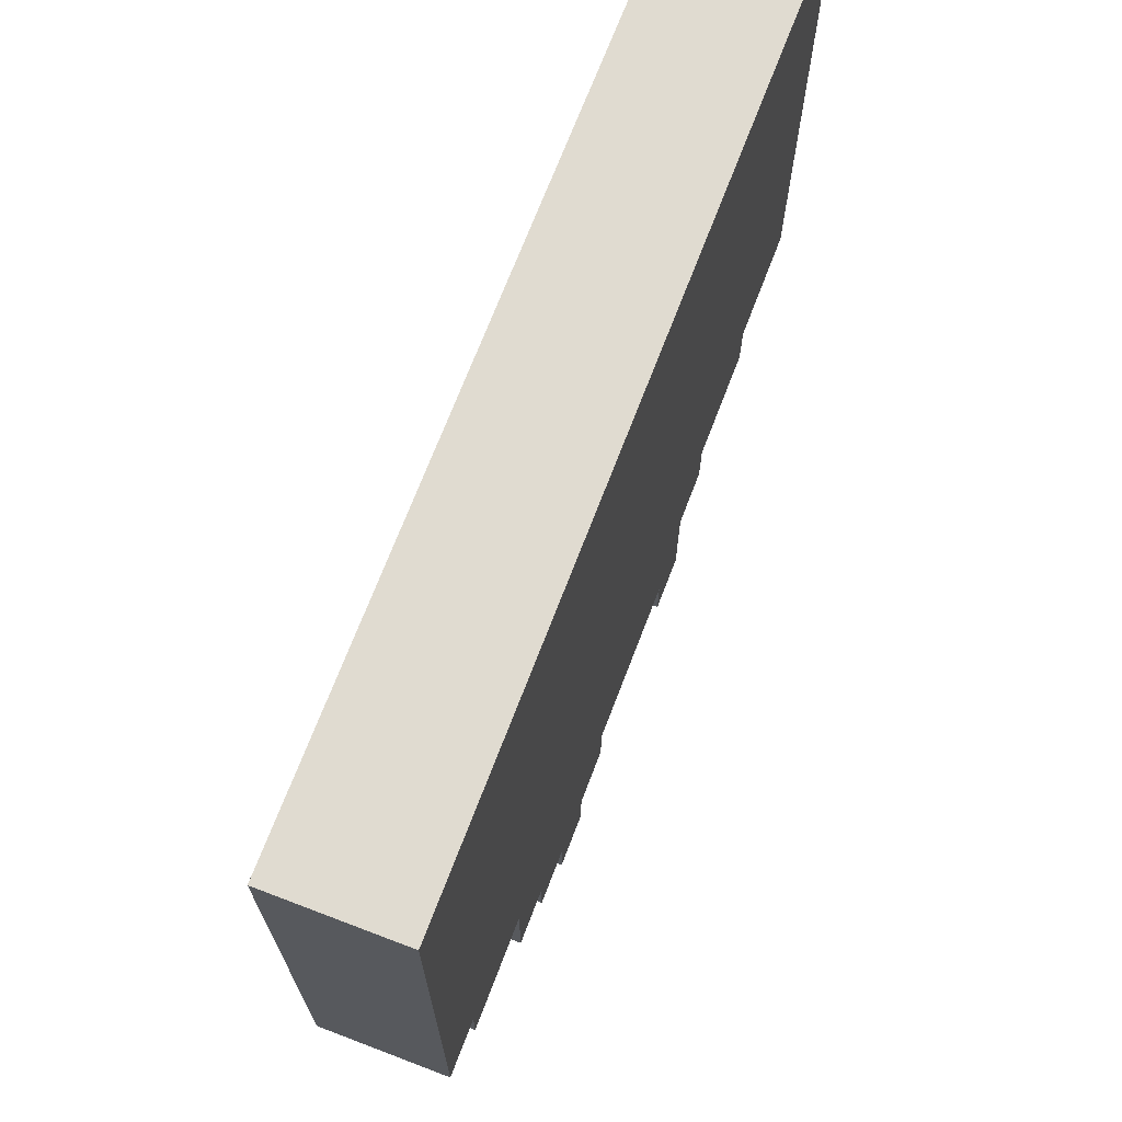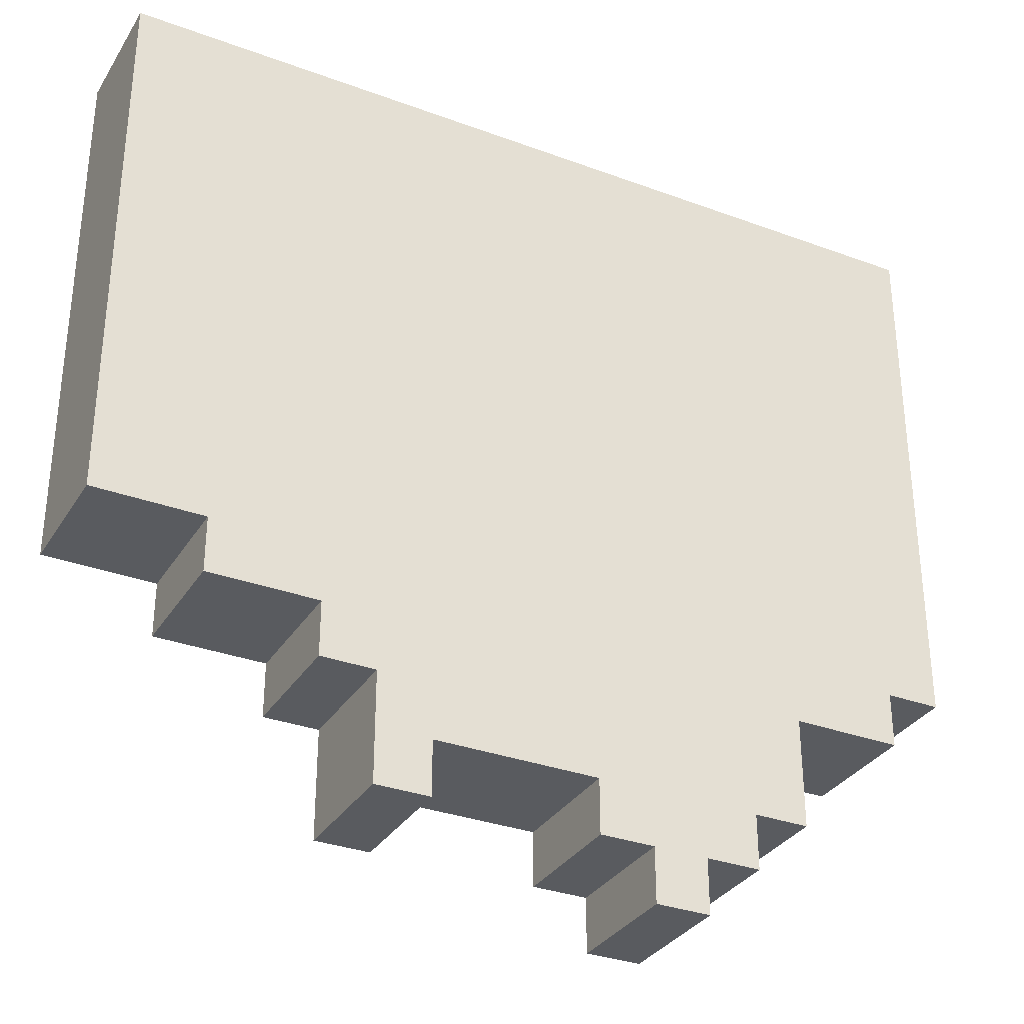
<metadata>
{"format":"obj","ext":"obj","renderer":"f3d","projection":"perspective","resolution":1024,"background":"white","views":[{"elev":70.0,"azim":110.9,"up":"+Z"},{"elev":-32.6,"azim":-27.2,"up":"+Z"}]}
</metadata>
<code>
g n009v002_h
v -0.375 0.1449 0.4375
v -0.375 0.1449 0.25
v -0.3125 0.1449 0.25
v -0.3125 0.1449 0.4375
v -0.3125 0.1449 0.4375
v -0.3125 0.1449 0.25
v -0.25 0.1449 0.25
v -0.25 0.1449 0.4375
v -0.5 0.1449 0.5
v -0.375 0.1449 0.4375
v -0.5 0.1449 0.4375
v -0.125 0.1449 0.4375
v 0.5 0.1449 0.5
v -0.0625 0.1449 0.4375
v -0.0625 0.1449 0.1875
v -0.125 0.1449 0.125
v 0.3125 0.1449 0.4375
v -0.0625 0.1449 0.125
v 0.375 0.1449 0.4375
v 0.4375 0.1449 0.4375
v 0.5 0.1449 0.4375
v 0.4375 0.1449 0.3125
v 0.375 0.1449 0.3125
v -0.1875 0.1449 0.125
v -0.125 0.1449 0.0625
v -0.1875 0.1449 0.0625
v -0.25 0.1449 0.0625
v -0.25 0.1449 0
v -0.25 0.1449 -0.0625
v -0.1875 0.1449 -0.125
v -0.25 0.1449 -0.125
v -0.3125 0.1449 -0.125
v -0.25 0.1449 -0.1875
v -0.3125 0.1449 -0.1875
v -0.1875 0.1449 0.125
v -0.125 0.1449 0.125
v -0.125 0.1449 0.4375
v -0.25 0.1449 0.25
v -0.25 0.1449 0.4375
v -0.1875 0.1449 0.0625
v -0.25 0.1449 0.0625
v -0.3125 0.1449 0.25
v -0.375 0.1449 0.1875
v -0.375 0.1449 0.25
v -0.375 0.1449 0.0625
v -0.4375 0.1449 0.1875
v -0.375 0.1449 0
v -0.25 0.1449 0
v -0.25 0.1449 -0.0625
v -0.375 0.1449 -0.0625
v -0.4375 0.1449 0.0625
v -0.4375 0.1449 0
v -0.5 0.1449 0.4375
v -0.375 0.1449 0.4375
v -0.5 0.1449 -0.0625
v -0.4375 0.1449 -0.0625
v 0.3125 0.1449 0.4375
v 0.3125 0.1449 0.3125
v 0.375 0.1449 0.3125
v 0.375 0.1449 0.4375
v 0.0625 0.1449 0.375
v 0.0625 0.1449 0.3125
v 0.125 0.1449 0.3125
v 0.125 0.1449 0.375
v 0.1875 0.1449 0.375
v 0.1875 0.1449 0.3125
v 0.25 0.1449 0.3125
v 0.25 0.1449 0.375
v -0.4375 0.1449 0.1875
v -0.4375 0.1449 0.0625
v -0.375 0.1449 0.0625
v -0.375 0.1449 0.1875
v 0.0625 0.1449 0.125
v 0.0625 0.1449 0.0625
v 0.125 0.1449 0.0625
v 0.375 0.1449 0.0625
v 0.125 0.1449 0
v 0.375 0.1449 0
v 0.4375 0.1449 0.125
v 0.4375 0.1449 0.0625
v -0.0625 0.1449 0.1875
v -0.0625 0.1449 0.125
v 0.5 0.1449 0.1875
v 0.5 0.1449 0.125
v 0.4375 0.1449 0
v 0.5 0.1449 0.0625
v 0.5 0.1449 -0.125
v 0.4375 0.1449 -0.125
v 0.375 0.1449 -0.1875
v 0.4375 0.1449 -0.1875
v -0.125 0.1449 0.0625
v -0.125 0.1449 0.125
v -0.0625 0.1449 -0.3125
v -0.125 0.1449 -0.3125
v -0.1875 0.1449 -0.125
v -0.1875 0.1449 0.0625
v -0.1875 0.1449 -0.25
v -0.125 0.1449 -0.375
v -0.1875 0.1449 -0.375
v -0.25 0.1449 -0.1875
v -0.25 0.1449 -0.25
v -0.25 0.1449 -0.125
v -0.3125 0.1449 -0.125
v -0.25 0.1449 -0.0625
v -0.375 0.1449 -0.0625
v -0.375 0.1449 -0.125
v -0.3125 0.1449 -0.1875
v -0.375 0.1449 -0.1875
v -0.0625 0.1449 -0.3125
v 4.563e-14 0.1449 -0.3125
v 8.5e-14 0.1449 -0.25
v 5.375e-14 0.1449 0.0625
v 0.0625 0.1449 0.125
v 0.0625 0.1449 0.0625
v 0.0625 0.1449 0
v 0.125 0.1449 0
v 0.125 0.1449 0.0625
v 0.3125 0.1449 -0.0625
v 0.125 0.1449 -0.0625
v 0.375 0.1449 0
v 0.375 0.1449 -0.1875
v 0.3125 0.1449 -0.1875
v 0.375 0.1449 0.0625
v 0.4375 0.1449 0
v 0.4375 0.1449 0.0625
v 0.4375 0.1449 0.125
v 0.5 0.1449 0.0625
v 0.5 0.1449 0.125
v -0.4375 0.1449 0
v -0.375 0.1449 -0.0625
v -0.375 0.1449 0
v -0.4375 0.1449 -0.0625
v -0.375 0.1449 -0.125
v -0.4375 0.1449 -0.125
v -0.5 0.1449 -0.0625
v -0.5 0.1449 -0.125
v -0.4375 0.1449 -0.125
v -0.4375 0.1449 -0.0625
v 0.0625 0.1449 -0.125
v 0.0625 0.1449 -0.1875
v 0.125 0.1449 -0.1875
v 0.125 0.1449 -0.125
v 0.1875 0.1449 -0.125
v 0.1875 0.1449 -0.1875
v 0.25 0.1449 -0.1875
v 0.25 0.1449 -0.125
v 8.5e-14 0.1449 -0.25
v 4.563e-14 0.1449 -0.3125
v 0.0625 0.1449 -0.3125
v 0.25 0.1449 -0.3125
v 0.3125 0.1449 -0.25
v 0.3125 0.1449 -0.3125
v 0.1875 0.1449 -0.375
v 0.25 0.1449 -0.375
v 0.125 0.1449 -0.375
v 0.0625 0.1449 -0.375
v 0.1875 0.1449 -0.4375
v 0.125 0.1449 -0.4375
v -0.5 0.1449 -0.125
v -0.5 0 -0.125
v -0.4375 0 -0.125
v -0.4375 0.1449 -0.125
v -0.4375 0.1449 -0.125
v -0.4375 0 -0.125
v -0.375 0 -0.125
v -0.375 0.1449 -0.125
v -0.375 0.1449 -0.1875
v -0.375 0 -0.1875
v -0.3125 0 -0.1875
v -0.3125 0.1449 -0.1875
v -0.3125 0.1449 -0.1875
v -0.3125 0 -0.1875
v -0.25 0 -0.1875
v -0.25 0.1449 -0.1875
v -0.1875 0.1449 -0.25
v -0.1875 0 -0.25
v -0.1875 0 -0.375
v -0.1875 0.1449 -0.375
v -0.1875 0.1449 -0.375
v -0.1875 0 -0.375
v -0.125 0 -0.375
v -0.125 0.1449 -0.375
v -0.125 0.1449 -0.375
v -0.125 0 -0.375
v -0.125 0 -0.3125
v -0.125 0.1449 -0.3125
v -0.0625 0.1449 -0.3125
v -0.0625 0 -0.3125
v 3.562e-14 0 -0.3125
v 4.563e-14 0.1449 -0.3125
v 4.563e-14 0.1449 -0.3125
v 3.562e-14 0 -0.3125
v 0.0625 0 -0.3125
v 0.0625 0.1449 -0.3125
v 0.0625 0.1449 -0.375
v 0.0625 0 -0.375
v 0.125 0 -0.375
v 0.125 0.1449 -0.375
v 0.125 0.1449 -0.4375
v 0.125 0 -0.4375
v 0.1875 0 -0.4375
v 0.1875 0.1449 -0.4375
v 0.1875 0.1449 -0.4375
v 0.1875 0 -0.4375
v 0.1875 0 -0.375
v 0.1875 0.1449 -0.375
v 0.25 0.1449 -0.375
v 0.25 0 -0.375
v 0.25 0 -0.3125
v 0.25 0.1449 -0.3125
v 0.3125 0.1449 -0.3125
v 0.3125 0 -0.3125
v 0.3125 0 -0.25
v 0.3125 0.1449 -0.25
v 0.4375 0.1449 -0.1875
v 0.4375 0 -0.1875
v 0.4375 0 -0.125
v 0.4375 0.1449 -0.125
v 0.125 0 -0.4375
v 0.1875 0 -0.375
v 0.1875 0 -0.4375
v 0.125 0 -0.375
v 0.0625 0 -0.3125
v 0.0625 0 -0.375
v 0.25 0 -0.3125
v 0.25 0 -0.375
v 6.5e-14 0 -0.25
v 3.562e-14 0 -0.3125
v 0.3125 0 -0.25
v 0.3125 0 -0.3125
v -0.1875 0 -0.375
v -0.125 0 -0.3125
v -0.125 0 -0.375
v -0.1875 0 -0.25
v -0.1875 0 -0.125
v -0.25 0 -0.1875
v -0.25 0 -0.25
v -0.25 0 -0.125
v -0.125 0 0.0625
v -0.1875 0 0.0625
v -0.0625 0 -0.3125
v -0.0625 0 0.125
v -0.125 0 0.125
v -0.25 0 -0.0625
v -0.3125 0 -0.125
v -0.375 0 -0.0625
v -0.375 0 -0.125
v -0.375 0 -0.1875
v -0.3125 0 -0.1875
v -0.0625 0 0.1875
v 0.0625 0 0.125
v 0.4375 0 0.125
v 0.5 0 0.1875
v 0.5 0 0.125
v 0.125 0 0.0625
v 0.0625 0 0.0625
v 0.375 0 0.0625
v 0.4375 0 0.0625
v 0.375 0 0
v 0.125 0 0
v 0.4375 0 0
v 0.5 0 0.0625
v 0.5 0 -0.125
v 0.4375 0 -0.125
v 0.375 0 -0.1875
v 0.4375 0 -0.1875
v -0.3125 0 -0.1875
v -0.3125 0 -0.125
v -0.25 0 -0.125
v -0.25 0 -0.1875
v -0.25 0 -0.0625
v -0.1875 0 -0.125
v -0.1875 0 0.0625
v -0.25 0 0
v -0.25 0 0.0625
v -0.1875 0 0.125
v -0.125 0 0.125
v -0.125 0 0.0625
v -0.125 0 0.4375
v -0.0625 0 0.1875
v -0.0625 0 0.125
v -0.0625 0 0.4375
v -0.5 -1.11e-16 0.5
v -0.25 0 0.4375
v 0.5 -1.11e-16 0.5
v 0.3125 0 0.4375
v 0.375 0 0.4375
v 0.4375 0 0.4375
v 0.5 0 0.4375
v 0.375 0 0.3125
v 0.4375 0 0.3125
v -0.3125 0 0.4375
v -0.375 0 0.4375
v -0.5 0 0.4375
v -0.3125 0 0.25
v -0.25 0 0.25
v 0.0625 0 -0.1875
v 0.0625 0 -0.125
v 0.125 0 -0.125
v 0.125 0 -0.1875
v 0.1875 0 -0.1875
v 0.1875 0 -0.125
v 0.25 0 -0.125
v 0.25 0 -0.1875
v 0.3125 0 -0.0625
v 0.375 0 -0.1875
v 0.3125 0 -0.1875
v 0.375 0 0
v 0.125 0 0
v 0.125 0 -0.0625
v 0.0625 0 0
v 0.125 0 0.0625
v 0.0625 0 0.0625
v 0.375 0 0.0625
v 0.4375 0 0.0625
v 0.4375 0 0
v 0.4375 0 0.125
v 0.5 0 0.125
v 0.5 0 0.0625
v 0.0625 0 0.125
v 3.375e-14 0 0.0625
v 6.5e-14 0 -0.25
v -0.0625 0 -0.3125
v 3.562e-14 0 -0.3125
v -0.5 0 -0.125
v -0.4375 0 -0.0625
v -0.4375 0 -0.125
v -0.5 0 -0.0625
v -0.4375 0 0
v -0.4375 0 0.0625
v -0.4375 0 0.1875
v -0.375 0 0.0625
v -0.5 0 0.4375
v -0.375 0 0
v -0.375 0 0.25
v -0.375 0 0.4375
v -0.3125 0 0.4375
v -0.375 0 0.1875
v -0.3125 0 0.25
v -0.25 0 0.0625
v -0.25 0 0.25
v -0.25 0 0
v -0.25 0 -0.0625
v -0.375 0 -0.0625
v -0.1875 0 0.125
v -0.1875 0 0.0625
v -0.125 0 0.4375
v -0.25 0 0.4375
v -0.125 0 0.125
v -0.4375 0 -0.125
v -0.375 0 -0.0625
v -0.375 0 -0.125
v -0.4375 0 -0.0625
v -0.375 0 0
v -0.4375 0 0
v 3.375e-14 0 0.0625
v 0.0625 0 0.0625
v 0.0625 0 0
v 0.0625 0 -0.125
v 6.5e-14 0 -0.25
v 0.0625 0 -0.1875
v 0.125 0 -0.1875
v 0.3125 0 -0.25
v 0.125 0 -0.0625
v 0.125 0 0
v 0.125 0 -0.125
v 0.1875 0 -0.125
v 0.1875 0 -0.1875
v 0.25 0 -0.1875
v 0.3125 0 -0.1875
v 0.25 0 -0.125
v 0.3125 0 -0.0625
v -0.4375 0 0.0625
v -0.4375 0 0.1875
v -0.375 0 0.1875
v -0.375 0 0.0625
v 0.0625 0 0.3125
v 0.0625 0 0.375
v 0.125 0 0.375
v 0.125 0 0.3125
v 0.1875 0 0.3125
v 0.1875 0 0.375
v 0.25 0 0.375
v 0.25 0 0.3125
v 0.3125 0 0.3125
v 0.3125 0 0.4375
v 0.375 0 0.4375
v 0.375 0 0.3125
v 0.5 0.1449 0.5
v 0.5 -1.11e-16 0.5
v -0.5 -1.11e-16 0.5
v -0.5 0.1449 0.5
v 0.5 0.1449 0.5
v 0.5 0.1449 0.4375
v 0.5 0 0.4375
v 0.5 -1.11e-16 0.5
v 0.5 0.1449 0.1875
v 0.5 0 0.1875
v 0.5 0 0.4375
v 0.5 0.1449 0.4375
v 0.5 0.1449 0.125
v 0.5 0.1449 0.0625
v 0.5 0 0.0625
v 0.5 0 0.125
v 0.5 0.1449 -0.125
v 0.5 0 -0.125
v 0.5 0 0.0625
v 0.5 0.1449 0.0625
v -0.5 -1.11e-16 0.5
v -0.5 0 0.4375
v -0.5 0.1449 0.4375
v -0.5 0.1449 0.5
v -0.5 0 -0.0625
v -0.5 0.1449 -0.0625
v -0.5 0.1449 0.4375
v -0.5 0 0.4375
v -0.5 0 -0.0625
v -0.5 0 -0.125
v -0.5 0.1449 -0.125
v -0.5 0.1449 -0.0625
v -0.375 0.1449 -0.125
v -0.375 0 -0.125
v -0.375 0 -0.1875
v -0.375 0.1449 -0.1875
v -0.125 0.1449 -0.3125
v -0.125 0 -0.3125
v -0.0625 0 -0.3125
v -0.0625 0.1449 -0.3125
v 0.0625 0.1449 -0.3125
v 0.0625 0 -0.3125
v 0.0625 0 -0.375
v 0.0625 0.1449 -0.375
v 0.125 0.1449 -0.375
v 0.125 0 -0.375
v 0.125 0 -0.4375
v 0.125 0.1449 -0.4375
v 0.1875 0.1449 -0.375
v 0.1875 0 -0.375
v 0.25 0 -0.375
v 0.25 0.1449 -0.375
v 0.25 0.1449 -0.3125
v 0.25 0 -0.3125
v 0.3125 0 -0.3125
v 0.3125 0.1449 -0.3125
v 0.3125 0.1449 -0.25
v 0.3125 0 -0.25
v 0.3125 0 -0.1875
v 0.3125 0.1449 -0.1875
v 0.375 0.1449 -0.1875
v 0.375 0 -0.1875
v 0.4375 0 -0.1875
v 0.4375 0.1449 -0.1875
v 0.4375 0.1449 -0.125
v 0.4375 0 -0.125
v 0.5 0 -0.125
v 0.5 0.1449 -0.125
v 0.3125 0.1449 -0.1875
v 0.3125 0 -0.1875
v 0.375 0 -0.1875
v 0.375 0.1449 -0.1875
v -0.25 0.1449 -0.25
v -0.25 0 -0.25
v -0.1875 0 -0.25
v -0.1875 0.1449 -0.25
v -0.25 0.1449 -0.1875
v -0.25 0 -0.1875
v -0.25 0 -0.25
v -0.25 0.1449 -0.25
v 0.4375 0 0.3125
v 0.4375 0 0.4375
v 0.5 0 0.4375
v 0.5 0 0.1875
v 0.375 0 0.3125
v 0.3125 0 0.3125
v 0.25 0 0.3125
v 0.3125 0 0.4375
v 0.25 0 0.375
v 0.1875 0 0.3125
v 0.1875 0 0.375
v -0.0625 0 0.1875
v -0.0625 0 0.4375
v 0.125 0 0.3125
v 0.0625 0 0.3125
v 0.125 0 0.375
v 0.0625 0 0.375
v 0.4375 0.1449 0.3125
v 0.5 0.1449 0.4375
v 0.4375 0.1449 0.4375
v 0.5 0.1449 0.1875
v 0.375 0.1449 0.3125
v 0.3125 0.1449 0.3125
v 0.25 0.1449 0.3125
v -0.0625 0.1449 0.1875
v 0.3125 0.1449 0.4375
v 0.25 0.1449 0.375
v 0.1875 0.1449 0.375
v 0.1875 0.1449 0.3125
v 0.125 0.1449 0.375
v -0.0625 0.1449 0.4375
v 0.125 0.1449 0.3125
v 0.0625 0.1449 0.375
v 0.0625 0.1449 0.3125
v 5.375e-14 0.1449 0.0625
v 0.0625 0.1449 0
v 0.0625 0.1449 0.0625
v 0.0625 0.1449 -0.125
v 0.0625 0.1449 -0.1875
v 8.5e-14 0.1449 -0.25
v 0.125 0.1449 -0.1875
v 0.125 0.1449 -0.0625
v 0.125 0.1449 0
v 0.125 0.1449 -0.125
v 0.1875 0.1449 -0.1875
v 0.3125 0.1449 -0.25
v 0.1875 0.1449 -0.125
v 0.25 0.1449 -0.1875
v 0.3125 0.1449 -0.1875
v 0.25 0.1449 -0.125
v 0.3125 0.1449 -0.0625
v 0.5 0.1449 0.125
v 0.5 0 0.125
v 0.5 0 0.1875
v 0.5 0.1449 0.1875
g n009v002_h_0
f 3 2 1
f 4 3 1
f 7 6 5
f 8 7 5
f 8 5 9
f 5 10 9
f 10 11 9
f 12 8 9
f 12 9 13
f 14 12 13
f 14 15 12
f 15 16 12
f 17 14 13
f 15 18 16
f 19 17 13
f 19 13 20
f 13 21 20
f 20 22 19
f 22 23 19
f 16 25 24
f 25 26 24
f 28 27 26
f 28 26 29
f 26 30 29
f 30 31 29
f 31 33 32
f 33 34 32
f 37 36 35
f 38 37 35
f 38 39 37
f 35 40 38
f 40 41 38
f 42 38 41
f 41 43 42
f 43 44 42
f 41 45 43
f 44 43 46
f 45 41 47
f 41 48 47
f 48 49 47
f 49 50 47
f 45 47 51
f 47 52 51
f 53 44 46
f 46 51 53
f 53 54 44
f 51 55 53
f 51 52 55
f 52 56 55
f 59 58 57
f 60 59 57
f 63 62 61
f 64 63 61
f 67 66 65
f 68 67 65
f 71 70 69
f 72 71 69
f 75 74 73
f 75 73 76
f 75 76 77
f 76 78 77
f 73 79 76
f 79 80 76
f 73 81 79
f 73 82 81
f 81 83 79
f 83 84 79
f 80 86 85
f 86 87 85
f 87 88 85
f 85 88 78
f 88 89 78
f 88 90 89
f 92 82 91
f 82 93 91
f 93 94 91
f 95 91 94
f 95 96 91
f 95 94 97
f 94 98 97
f 98 99 97
f 95 97 100
f 97 101 100
f 102 95 100
f 104 102 103
f 105 104 103
f 106 105 103
f 103 107 106
f 107 108 106
f 111 110 109
f 111 109 18
f 112 111 18
f 18 113 112
f 113 114 112
f 116 115 114
f 117 116 114
f 119 116 118
f 116 120 118
f 120 121 118
f 121 122 118
f 124 120 123
f 125 124 123
f 127 125 126
f 128 127 126
f 131 130 129
f 130 132 129
f 130 133 132
f 133 134 132
f 137 136 135
f 138 137 135
f 141 140 139
f 142 141 139
f 145 144 143
f 146 145 143
f 149 148 147
f 149 147 150
f 147 151 150
f 151 152 150
f 149 150 153
f 150 154 153
f 155 149 153
f 155 156 149
f 153 157 155
f 157 158 155
f 161 160 159
f 162 161 159
f 165 164 163
f 166 165 163
f 169 168 167
f 170 169 167
f 173 172 171
f 174 173 171
f 177 176 175
f 178 177 175
f 181 180 179
f 182 181 179
f 185 184 183
f 186 185 183
f 189 188 187
f 190 189 187
f 193 192 191
f 194 193 191
f 197 196 195
f 198 197 195
f 201 200 199
f 202 201 199
f 205 204 203
f 206 205 203
f 209 208 207
f 210 209 207
f 213 212 211
f 214 213 211
f 217 216 215
f 218 217 215
f 221 220 219
f 220 222 219
f 222 220 223
f 224 222 223
f 220 225 223
f 220 226 225
f 223 225 227
f 228 223 227
f 225 229 227
f 225 230 229
f 233 232 231
f 232 234 231
f 232 235 234
f 234 235 236
f 237 234 236
f 235 238 236
f 232 239 235
f 239 240 235
f 241 239 232
f 241 242 239
f 242 243 239
f 245 238 244
f 245 244 246
f 247 245 246
f 245 247 248
f 249 245 248
f 242 251 250
f 251 252 250
f 252 253 250
f 252 254 253
f 251 255 252
f 251 256 255
f 255 257 252
f 257 258 252
f 259 257 255
f 260 259 255
f 262 258 261
f 263 262 261
f 264 263 261
f 264 261 259
f 264 259 265
f 266 264 265
f 269 268 267
f 270 269 267
f 269 272 271
f 272 273 271
f 273 274 271
f 273 275 274
f 277 276 273
f 278 277 273
f 280 279 277
f 281 280 277
f 280 282 279
f 279 282 283
f 283 284 279
f 282 285 283
f 282 286 285
f 286 287 285
f 287 288 285
f 288 289 285
f 288 287 290
f 291 288 290
f 292 284 283
f 293 292 283
f 294 293 283
f 284 292 295
f 296 284 295
f 299 298 297
f 300 299 297
f 303 302 301
f 304 303 301
f 307 306 305
f 306 308 305
f 305 308 309
f 310 305 309
f 309 312 311
f 312 313 311
f 315 314 308
f 316 315 308
f 318 317 315
f 319 318 315
f 313 320 281
f 321 313 281
f 322 321 281
f 322 281 323
f 324 322 323
f 327 326 325
f 326 328 325
f 326 329 328
f 329 330 328
f 330 331 328
f 332 330 329
f 331 333 328
f 334 332 329
f 331 335 333
f 335 336 333
f 337 336 335
f 331 338 335
f 339 337 335
f 335 338 339
f 338 332 340
f 338 340 339
f 332 334 340
f 340 341 339
f 334 342 340
f 343 342 334
f 344 343 334
f 345 341 340
f 346 345 340
f 345 347 341
f 341 347 348
f 349 347 345
f 352 351 350
f 351 353 350
f 351 354 353
f 354 355 353
f 358 357 356
f 359 358 356
f 359 356 360
f 361 359 360
f 362 361 360
f 362 360 363
f 364 358 359
f 364 365 358
f 366 364 359
f 367 366 362
f 366 367 364
f 368 367 362
f 368 362 363
f 368 363 369
f 363 370 369
f 367 371 364
f 369 370 371
f 371 372 364
f 370 372 371
f 375 374 373
f 376 375 373
f 379 378 377
f 380 379 377
f 383 382 381
f 384 383 381
f 387 386 385
f 388 387 385
f 391 390 389
f 392 391 389
f 395 394 393
f 396 395 393
f 399 398 397
f 400 399 397
f 403 402 401
f 404 403 401
f 407 406 405
f 408 407 405
f 411 410 409
f 412 411 409
f 415 414 413
f 416 415 413
f 419 418 417
f 420 419 417
f 423 422 421
f 424 423 421
f 427 426 425
f 428 427 425
f 431 430 429
f 432 431 429
f 435 434 433
f 436 435 433
f 439 438 437
f 440 439 437
f 443 442 441
f 444 443 441
f 447 446 445
f 448 447 445
f 451 450 449
f 452 451 449
f 455 454 453
f 456 455 453
f 459 458 457
f 460 459 457
f 463 462 461
f 464 463 461
f 467 466 465
f 468 467 465
f 471 470 469
f 472 471 469
f 473 472 469
f 473 474 472
f 474 475 472
f 474 476 475
f 476 477 475
f 475 478 472
f 479 477 476
f 478 480 472
f 479 476 481
f 478 482 480
f 478 479 482
f 482 483 480
f 480 483 481
f 479 484 482
f 484 479 481
f 483 485 481
f 485 484 481
f 488 487 486
f 487 489 486
f 490 486 489
f 491 490 489
f 492 491 489
f 492 489 493
f 494 491 492
f 495 494 492
f 496 494 495
f 497 492 493
f 496 498 494
f 496 497 498
f 498 499 494
f 497 500 498
f 500 497 493
f 498 501 499
f 499 501 493
f 502 500 493
f 501 502 493
f 505 504 503
f 504 506 503
f 506 507 503
f 507 508 503
f 507 509 508
f 510 506 504
f 511 510 504
f 510 512 506
f 509 513 508
f 513 509 512
f 513 514 508
f 515 513 512
f 515 512 510
f 513 516 514
f 516 517 514
f 515 510 518
f 517 516 518
f 510 519 518
f 519 517 518
f 522 521 520
f 523 522 520

</code>
